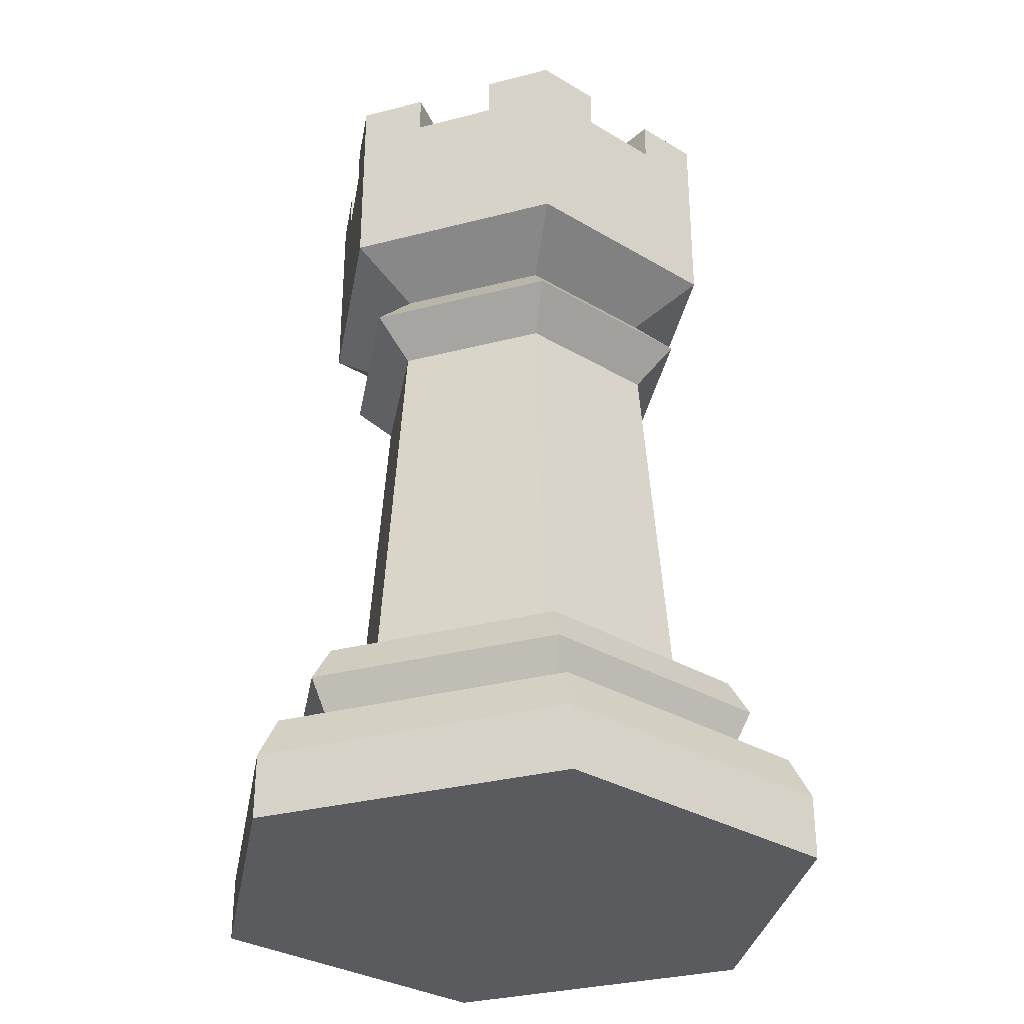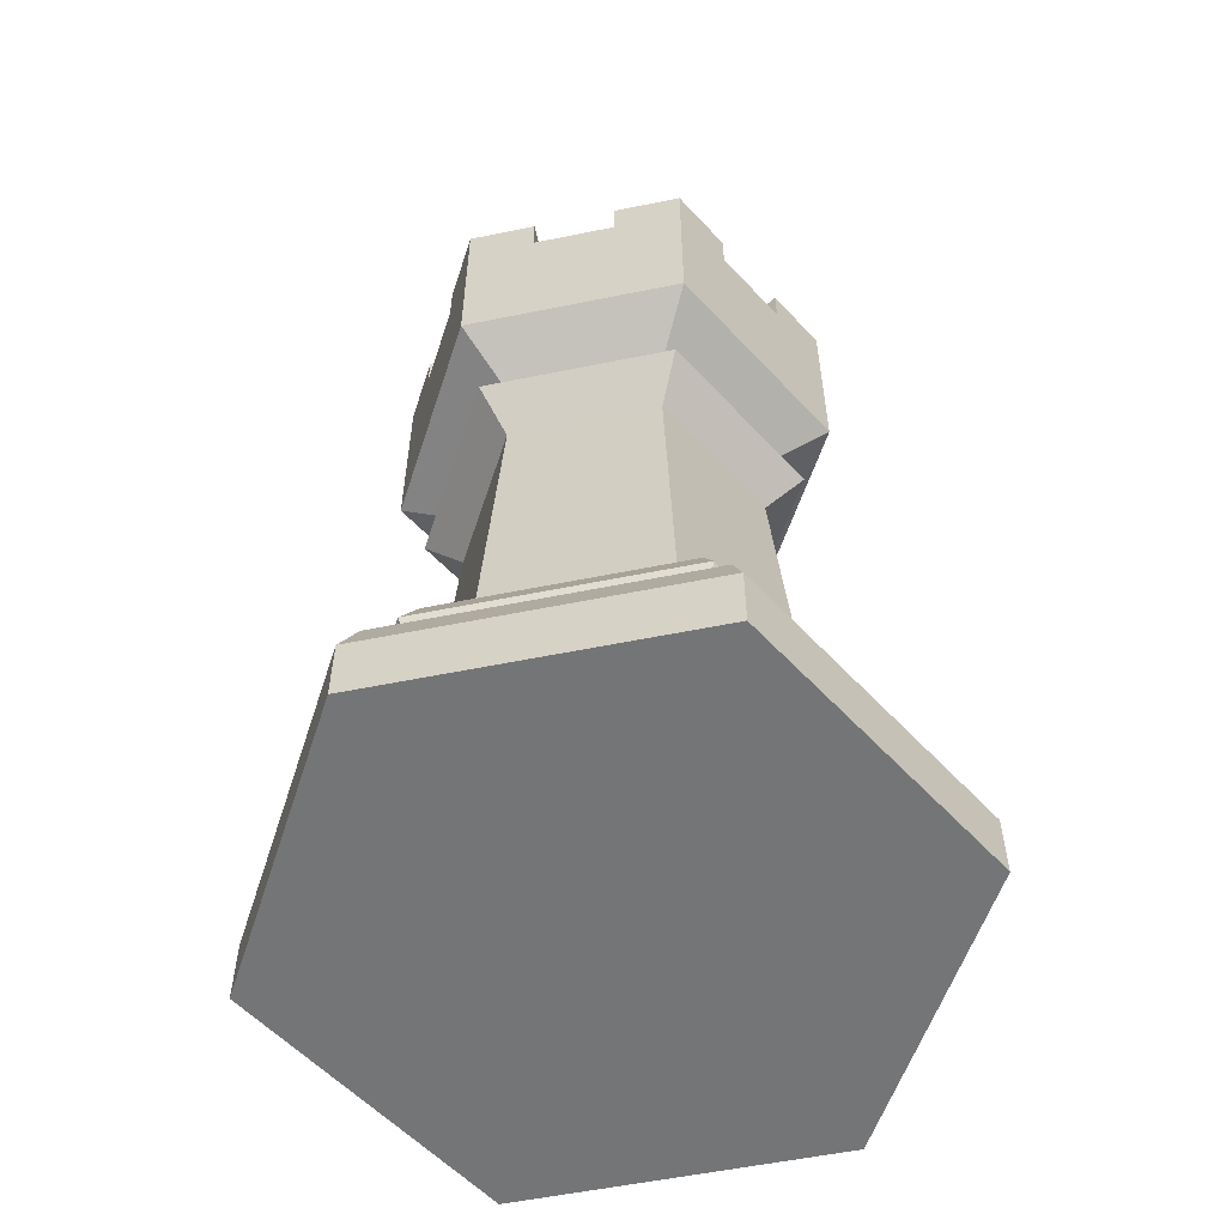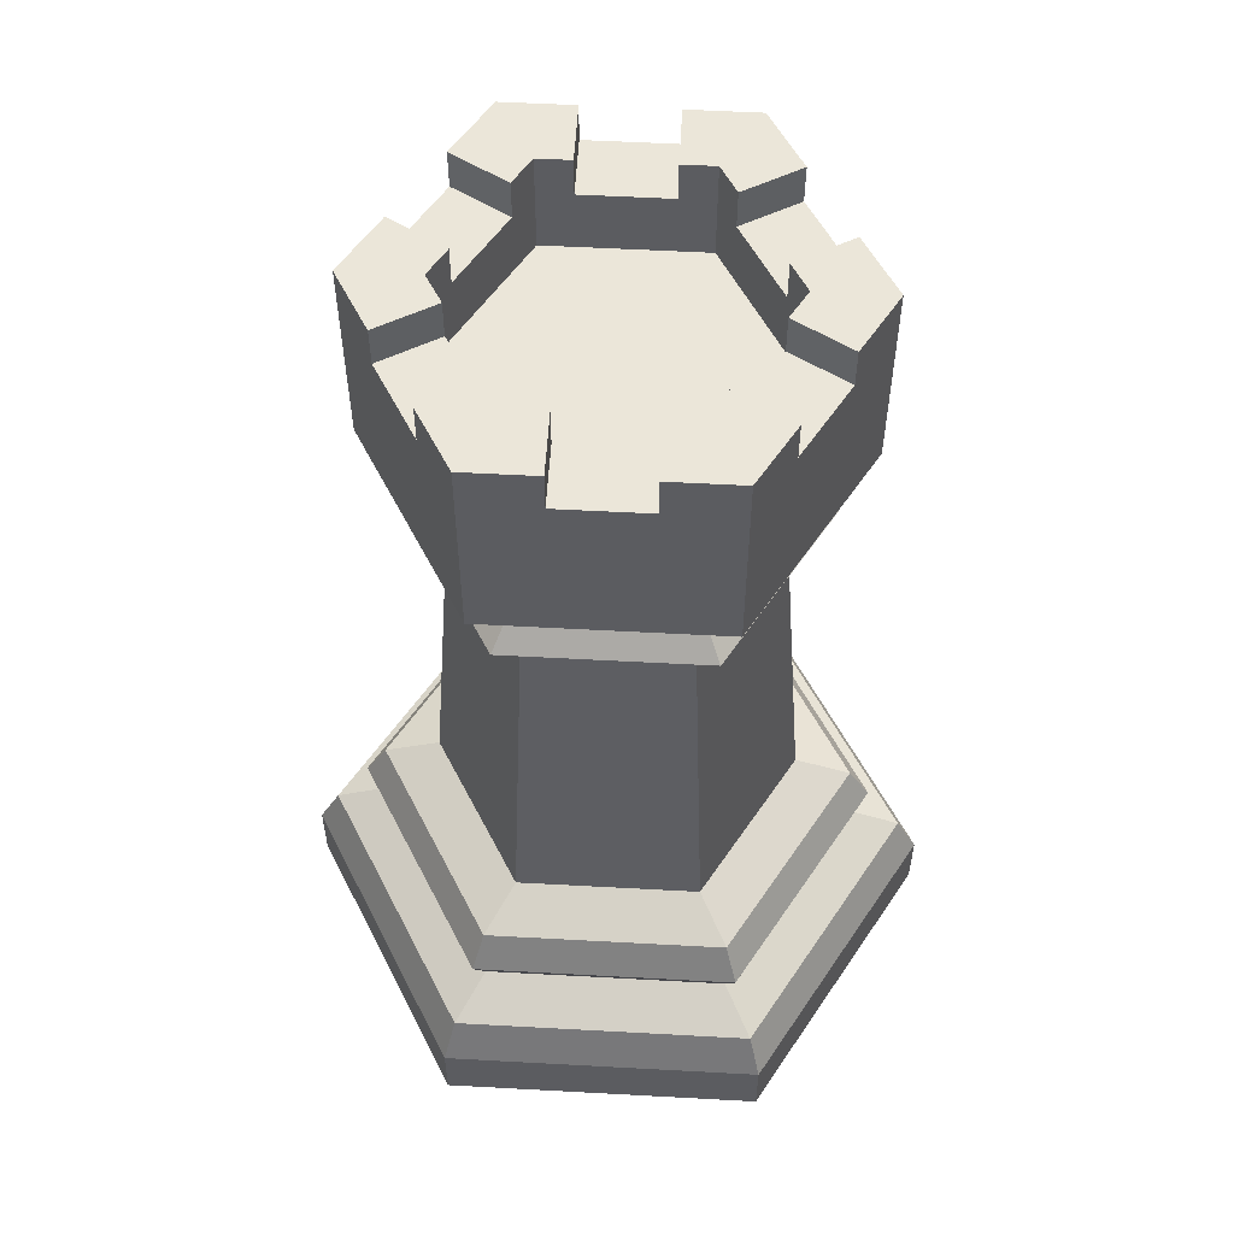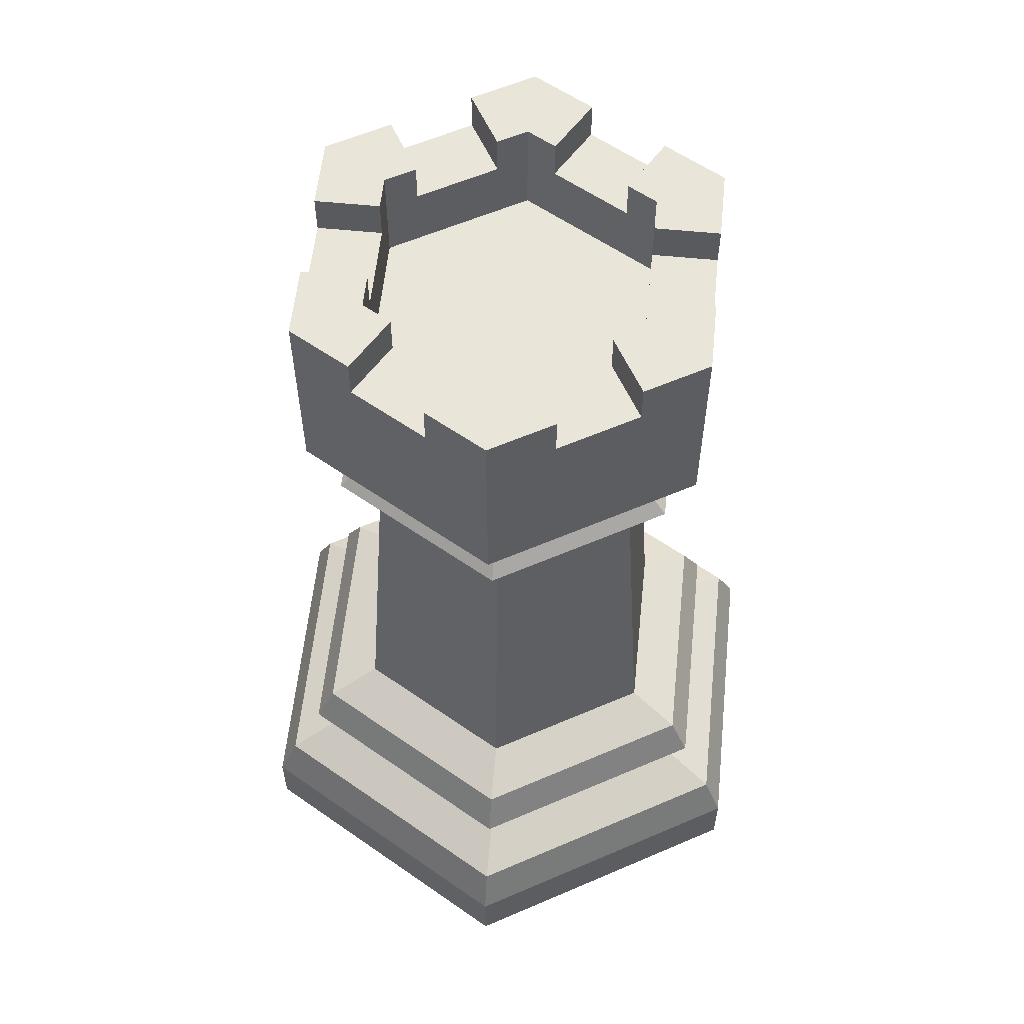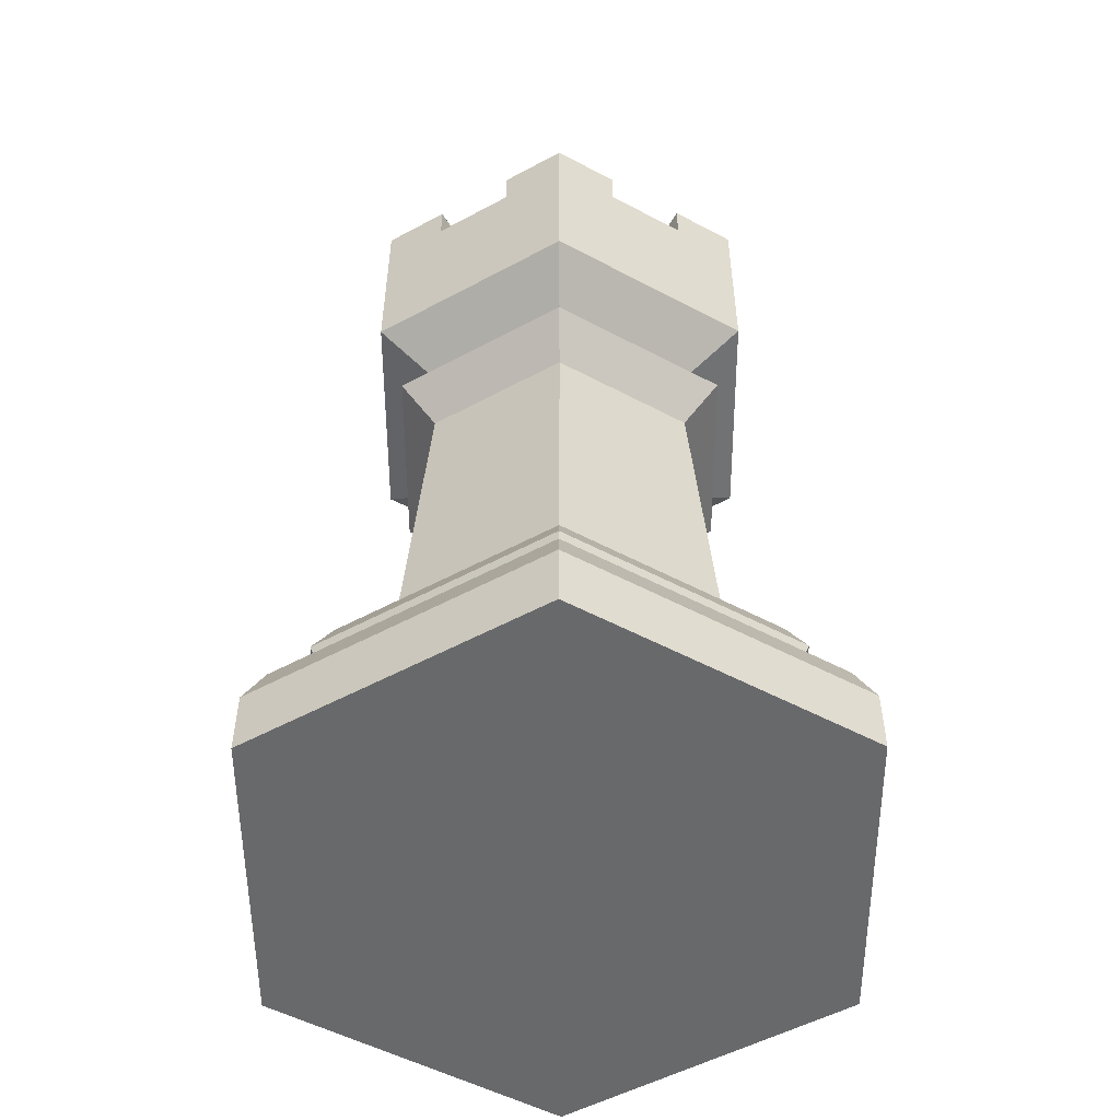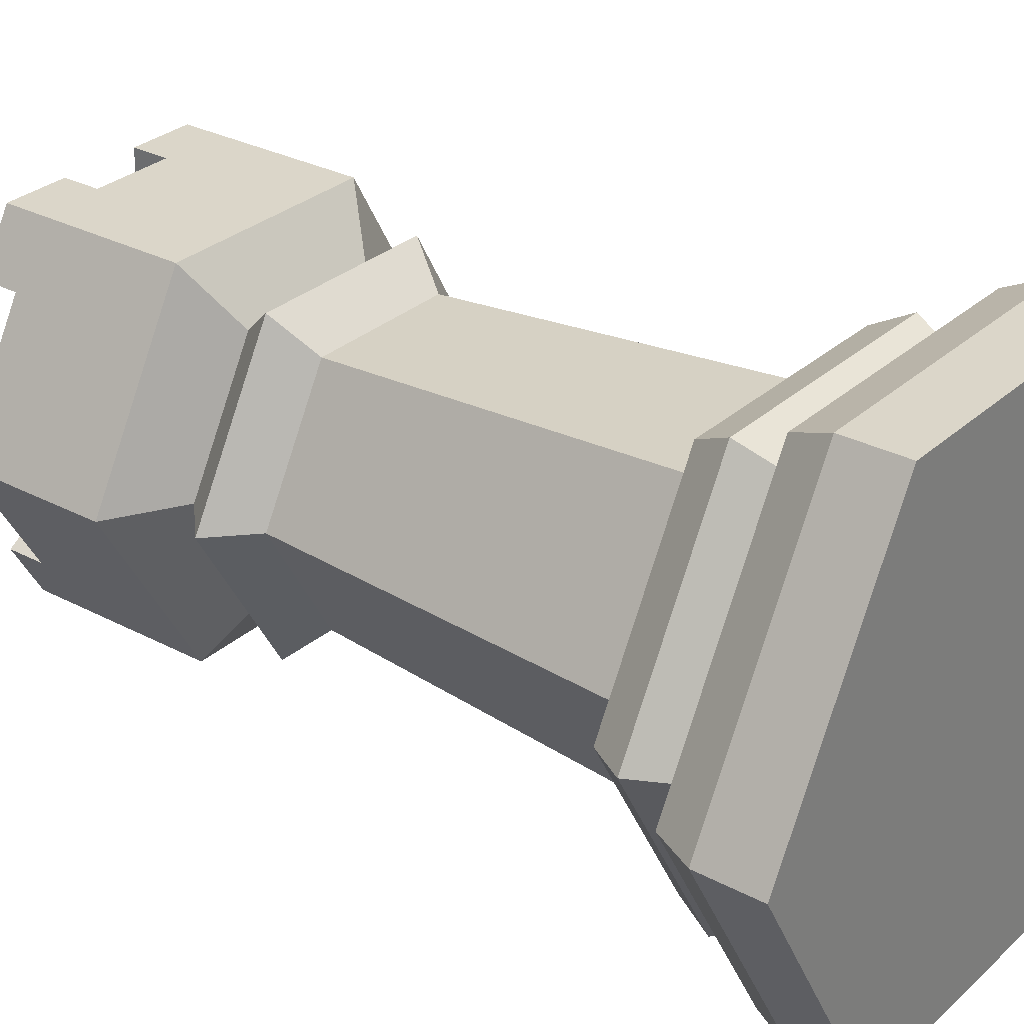
<metadata>
{"format":"obj","ext":"obj","renderer":"f3d","projection":"perspective","resolution":1024,"background":"white","views":[{"elev":-32.0,"azim":20.0,"up":"+Y"},{"elev":-56.5,"azim":-168.0,"up":"+Y"},{"elev":55.4,"azim":-116.7,"up":"+Y"},{"elev":58.1,"azim":-24.1,"up":"+Y"},{"elev":-52.6,"azim":-149.8,"up":"+Y"},{"elev":29.8,"azim":-52.2,"up":"+Z"}]}
</metadata>
<code>
o Rook
v 0.2239 0 -0.3879
v -0.2239 0 -0.3879
v 0.2239 0.09207 -0.3879
v -0.2239 0.09207 -0.3879
v 0.2088 0.1533 -0.3616
v -0.2088 0.1533 -0.3616
v 0.1834 0.237 -0.3176
v -0.1834 0.237 -0.3176
v 0.1682 0.2898 -0.2914
v -0.1682 0.2898 -0.2914
v 0.1281 0.3185 -0.2219
v -0.1281 0.3185 -0.2219
v 0.1696 0.1843 -0.2937
v -0.1696 0.1843 -0.2937
v -0.1082 0.9698 -0.1875
v 0.1082 0.9698 -0.1875
v -0.1599 1.032 -0.2769
v 0.1599 1.032 -0.2769
v -0.1599 1.259 -0.2769
v 0.1599 1.259 -0.2769
v -0.1079 1.259 -0.187
v 0.1079 1.259 -0.187
v -0.1079 1.169 -0.187
v 0.1079 1.169 -0.187
v -0.1079 1.316 -0.187
v -0.1599 1.316 -0.2769
v 0.1599 1.316 -0.2769
v 0.1079 1.316 -0.187
v 0.2092 1.259 -0.1914
v 0.2704 1.259 -0.08544
v 0.2574 1.209 -0.1079
v 0.2222 1.209 -0.1689
v -0.06121 1.259 -0.2769
v 0.06121 1.259 -0.2769
v 0.03523 1.209 -0.2769
v -0.03523 1.209 -0.2769
v -0.2704 1.259 -0.08544
v -0.2092 1.259 -0.1914
v -0.2222 1.209 -0.1689
v -0.2574 1.209 -0.1079
v 0.1925 1.259 -0.04048
v 0.1313 1.259 -0.1465
v 0.1384 1.22 -0.1342
v 0.1854 1.22 -0.05276
v 0.06121 1.259 -0.187
v -0.06121 1.259 -0.187
v -0.04703 1.22 -0.187
v 0.04703 1.22 -0.187
v -0.1313 1.259 -0.1465
v -0.1925 1.259 -0.04048
v -0.1854 1.22 -0.05276
v -0.1384 1.22 -0.1342
v 0.2092 1.316 -0.1914
v 0.1313 1.316 -0.1465
v 0.1925 1.316 -0.04048
v 0.2704 1.316 -0.08544
v -0.2704 1.316 -0.08544
v -0.1925 1.316 -0.04048
v -0.1313 1.316 -0.1465
v -0.2092 1.316 -0.1914
v -0.06121 1.316 -0.2769
v -0.06121 1.316 -0.187
v 0.06121 1.316 -0.187
v 0.06121 1.316 -0.2769
v -0.1082 0.8546 -0.1875
v 0.1082 0.8546 -0.1875
v -0.1379 0.9122 -0.2389
v 0.1379 0.9122 -0.2389
v -0.4479 -0 -0
v 0.4479 0 0
v 0.2239 -0 0.3879
v -0.2239 -0 0.3879
v -0.4479 0.09207 0
v 0.4479 0.09207 0
v 0.2239 0.09207 0.3879
v -0.2239 0.09207 0.3879
v -0.4176 0.1533 0
v 0.4176 0.1533 0
v 0.2088 0.1533 0.3616
v -0.2088 0.1533 0.3616
v -0.3667 0.237 0
v 0.3667 0.237 0
v 0.1834 0.237 0.3176
v -0.1834 0.237 0.3176
v -0.3364 0.2898 0
v 0.3364 0.2898 0
v 0.1682 0.2898 0.2914
v -0.1682 0.2898 0.2914
v -0.2562 0.3185 0
v 0.2562 0.3185 0
v 0.1281 0.3185 0.2219
v -0.1281 0.3185 0.2219
v 0.3391 0.1843 0
v 0.1696 0.1843 0.2937
v -0.1696 0.1843 0.2937
v -0.3391 0.1843 0
v -0.1082 0.9698 0.1875
v 0.1082 0.9698 0.1875
v 0.2164 0.9698 0
v -0.2164 0.9698 0
v 0 0 0
v -0.1599 1.032 0.2769
v 0.1599 1.032 0.2769
v 0.3197 1.032 0
v -0.3197 1.032 0
v -0.1599 1.259 0.2769
v 0.1599 1.259 0.2769
v 0.3197 1.259 0
v -0.3197 1.259 0
v -0.1079 1.259 0.187
v 0.1079 1.259 0.187
v 0.2159 1.259 0
v -0.2159 1.259 0
v -0.1079 1.169 0.187
v 0.1079 1.169 0.187
v 0.2159 1.169 0
v -0.2159 1.169 0
v 0.2159 1.316 0
v 0.3197 1.316 0
v -0.3197 1.316 0
v -0.2159 1.316 0
v -0.1079 1.316 0.187
v -0.1599 1.316 0.2769
v 0.1599 1.316 0.2769
v 0.1079 1.316 0.187
v 0.2092 1.259 0.1914
v 0.2704 1.259 0.08544
v 0.2574 1.209 0.1079
v 0.2222 1.209 0.1689
v -0.06121 1.259 0.2769
v 0.06121 1.259 0.2769
v 0.03523 1.209 0.2769
v -0.03523 1.209 0.2769
v -0.2704 1.259 0.08544
v -0.2092 1.259 0.1914
v -0.2222 1.209 0.1689
v -0.2574 1.209 0.1079
v 0.1925 1.259 0.04048
v 0.1313 1.259 0.1465
v 0.1384 1.22 0.1342
v 0.1854 1.22 0.05276
v 0.06121 1.259 0.187
v -0.06121 1.259 0.187
v -0.04703 1.22 0.187
v 0.04703 1.22 0.187
v -0.1313 1.259 0.1465
v -0.1925 1.259 0.04048
v -0.1854 1.22 0.05276
v -0.1384 1.22 0.1342
v 0.2092 1.316 0.1914
v 0.1313 1.316 0.1465
v 0.1925 1.316 0.04048
v 0.2704 1.316 0.08544
v -0.2704 1.316 0.08544
v -0.1925 1.316 0.04048
v -0.1313 1.316 0.1465
v -0.2092 1.316 0.1914
v -0.06121 1.316 0.2769
v -0.06121 1.316 0.187
v 0.06121 1.316 0.187
v 0.06121 1.316 0.2769
v -0.2164 0.8546 0
v 0.2164 0.8546 0
v -0.1082 0.8546 0.1875
v 0.1082 0.8546 0.1875
v 0.2758 0.9122 0
v -0.2758 0.9122 0
v -0.1379 0.9122 0.2389
v 0.1379 0.9122 0.2389
v -0 1.169 0
f 69 4 2
f 2 3 1
f 1 74 70
f 73 6 4
f 4 5 3
f 3 78 74
f 14 81 8
f 14 7 13
f 13 82 93
f 81 10 8
f 8 9 7
f 82 9 86
f 85 12 10
f 10 11 9
f 9 90 86
f 5 93 78
f 6 13 5
f 77 14 6
f 167 15 67
f 67 16 68
f 16 166 68
f 69 2 101
f 2 1 101
f 70 101 1
f 15 18 16
f 100 17 15
f 99 18 104
f 30 119 108
f 21 59 49
f 42 28 22
f 19 60 26
f 35 20 18
f 32 20 29
f 39 19 17
f 31 108 104
f 49 60 38
f 57 121 58
f 47 21 23
f 51 113 117
f 36 19 33
f 40 109 37
f 17 35 18
f 50 121 113
f 105 39 17
f 18 31 104
f 37 58 50
f 43 22 24
f 52 117 23
f 24 47 23
f 21 52 23
f 112 44 116
f 44 24 116
f 22 48 24
f 30 32 29
f 33 35 36
f 38 40 37
f 42 44 41
f 46 48 45
f 49 51 52
f 42 30 29
f 50 38 37
f 46 34 33
f 56 118 119
f 64 28 27
f 61 25 62
f 60 25 26
f 53 28 54
f 112 55 41
f 19 61 33
f 33 62 46
f 45 64 34
f 46 25 21
f 34 27 20
f 22 63 45
f 109 57 37
f 29 54 42
f 41 56 30
f 20 53 29
f 11 163 90
f 12 66 11
f 162 12 89
f 68 163 66
f 65 68 66
f 167 65 162
f 117 170 23
f 23 170 24
f 24 170 116
f 76 69 72
f 75 72 71
f 74 71 70
f 80 73 76
f 75 80 76
f 78 75 74
f 95 81 96
f 83 95 94
f 82 94 93
f 84 85 81
f 87 84 83
f 82 87 83
f 88 89 85
f 87 92 88
f 90 87 86
f 93 79 78
f 94 80 79
f 95 77 80
f 168 100 167
f 169 97 168
f 166 98 169
f 69 101 72
f 72 101 71
f 70 71 101
f 103 97 98
f 102 100 97
f 99 103 98
f 119 127 108
f 156 110 146
f 125 139 111
f 106 157 135
f 107 132 103
f 107 129 126
f 136 106 135
f 108 128 104
f 157 146 135
f 154 121 120
f 110 144 114
f 113 148 117
f 106 133 130
f 109 137 134
f 103 133 102
f 121 147 113
f 136 105 102
f 103 128 129
f 155 134 147
f 111 140 115
f 117 149 114
f 115 144 145
f 110 149 146
f 112 141 138
f 115 141 116
f 111 145 142
f 129 127 126
f 130 132 131
f 137 135 134
f 141 139 138
f 145 143 142
f 146 148 147
f 127 139 126
f 135 147 134
f 131 143 130
f 118 153 119
f 125 161 124
f 158 122 123
f 122 157 123
f 150 125 124
f 152 112 138
f 158 106 130
f 159 130 143
f 161 142 131
f 122 143 110
f 124 131 107
f 160 111 142
f 154 109 134
f 151 126 139
f 153 138 127
f 150 107 126
f 90 165 91
f 92 165 164
f 92 162 89
f 165 166 169
f 165 168 164
f 164 167 162
f 117 114 170
f 114 115 170
f 115 116 170
f 69 73 4
f 2 4 3
f 1 3 74
f 73 77 6
f 4 6 5
f 3 5 78
f 14 96 81
f 14 8 7
f 13 7 82
f 81 85 10
f 8 10 9
f 82 7 9
f 85 89 12
f 10 12 11
f 9 11 90
f 5 13 93
f 6 14 13
f 77 96 14
f 167 100 15
f 67 15 16
f 16 99 166
f 15 17 18
f 100 105 17
f 99 16 18
f 30 56 119
f 21 25 59
f 42 54 28
f 19 38 60
f 35 34 20
f 32 18 20
f 39 38 19
f 31 30 108
f 49 59 60
f 57 120 121
f 47 46 21
f 51 50 113
f 36 17 19
f 40 105 109
f 17 36 35
f 50 58 121
f 105 40 39
f 18 32 31
f 37 57 58
f 43 42 22
f 52 51 117
f 24 48 47
f 21 49 52
f 112 41 44
f 44 43 24
f 22 45 48
f 30 31 32
f 33 34 35
f 38 39 40
f 42 43 44
f 46 47 48
f 49 50 51
f 42 41 30
f 50 49 38
f 46 45 34
f 56 55 118
f 64 63 28
f 61 26 25
f 60 59 25
f 53 27 28
f 112 118 55
f 19 26 61
f 33 61 62
f 45 63 64
f 46 62 25
f 34 64 27
f 22 28 63
f 109 120 57
f 29 53 54
f 41 55 56
f 20 27 53
f 11 66 163
f 12 65 66
f 162 65 12
f 68 166 163
f 65 67 68
f 167 67 65
f 76 73 69
f 75 76 72
f 74 75 71
f 80 77 73
f 75 79 80
f 78 79 75
f 95 84 81
f 83 84 95
f 82 83 94
f 84 88 85
f 87 88 84
f 82 86 87
f 88 92 89
f 87 91 92
f 90 91 87
f 93 94 79
f 94 95 80
f 95 96 77
f 168 97 100
f 169 98 97
f 166 99 98
f 103 102 97
f 102 105 100
f 99 104 103
f 119 153 127
f 156 122 110
f 125 151 139
f 106 123 157
f 107 131 132
f 107 103 129
f 136 102 106
f 108 127 128
f 157 156 146
f 154 155 121
f 110 143 144
f 113 147 148
f 106 102 133
f 109 105 137
f 103 132 133
f 121 155 147
f 136 137 105
f 103 104 128
f 155 154 134
f 111 139 140
f 117 148 149
f 115 114 144
f 110 114 149
f 112 116 141
f 115 140 141
f 111 115 145
f 129 128 127
f 130 133 132
f 137 136 135
f 141 140 139
f 145 144 143
f 146 149 148
f 127 138 139
f 135 146 147
f 131 142 143
f 118 152 153
f 125 160 161
f 158 159 122
f 122 156 157
f 150 151 125
f 152 118 112
f 158 123 106
f 159 158 130
f 161 160 142
f 122 159 143
f 124 161 131
f 160 125 111
f 154 120 109
f 151 150 126
f 153 152 138
f 150 124 107
f 90 163 165
f 92 91 165
f 92 164 162
f 165 163 166
f 165 169 168
f 164 168 167

</code>
